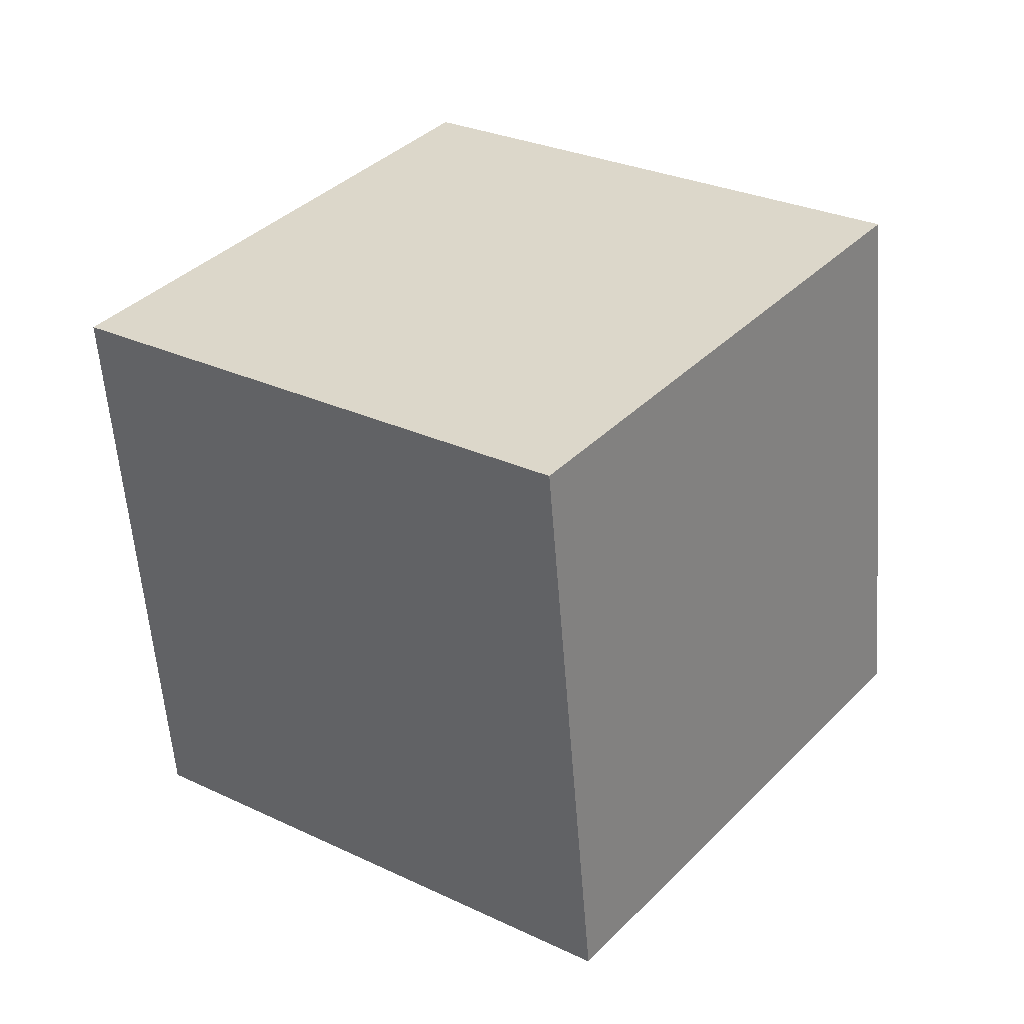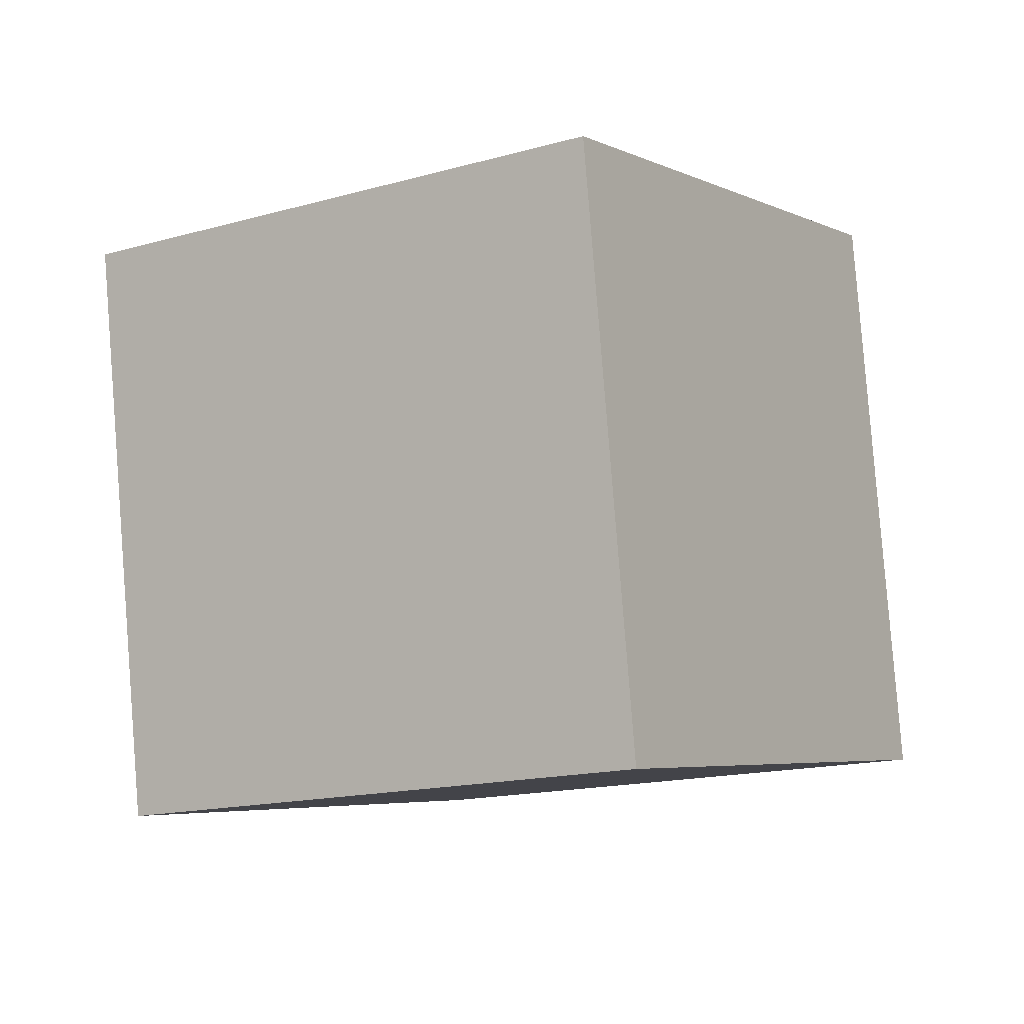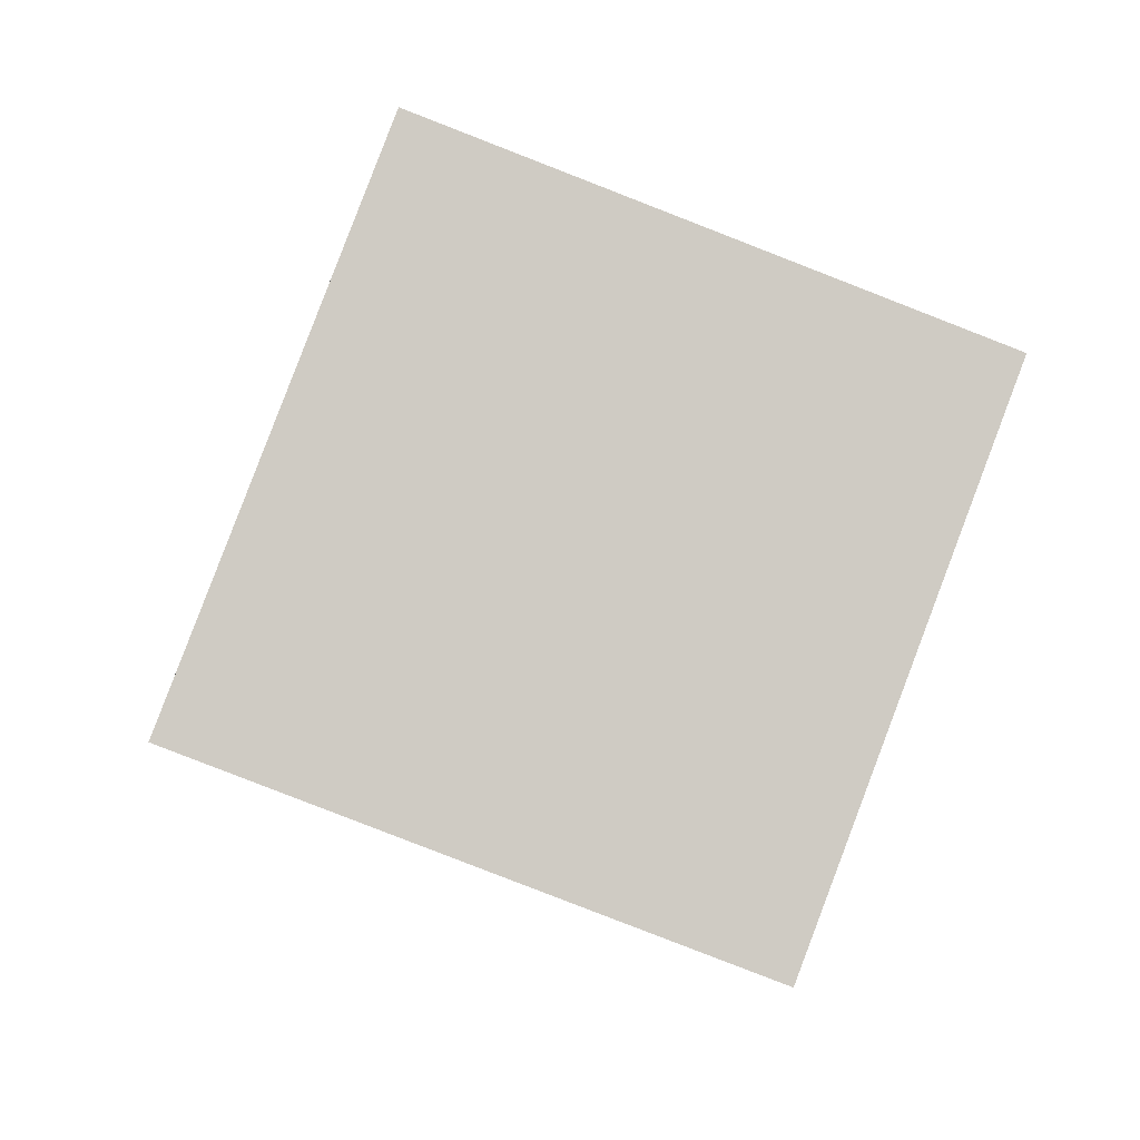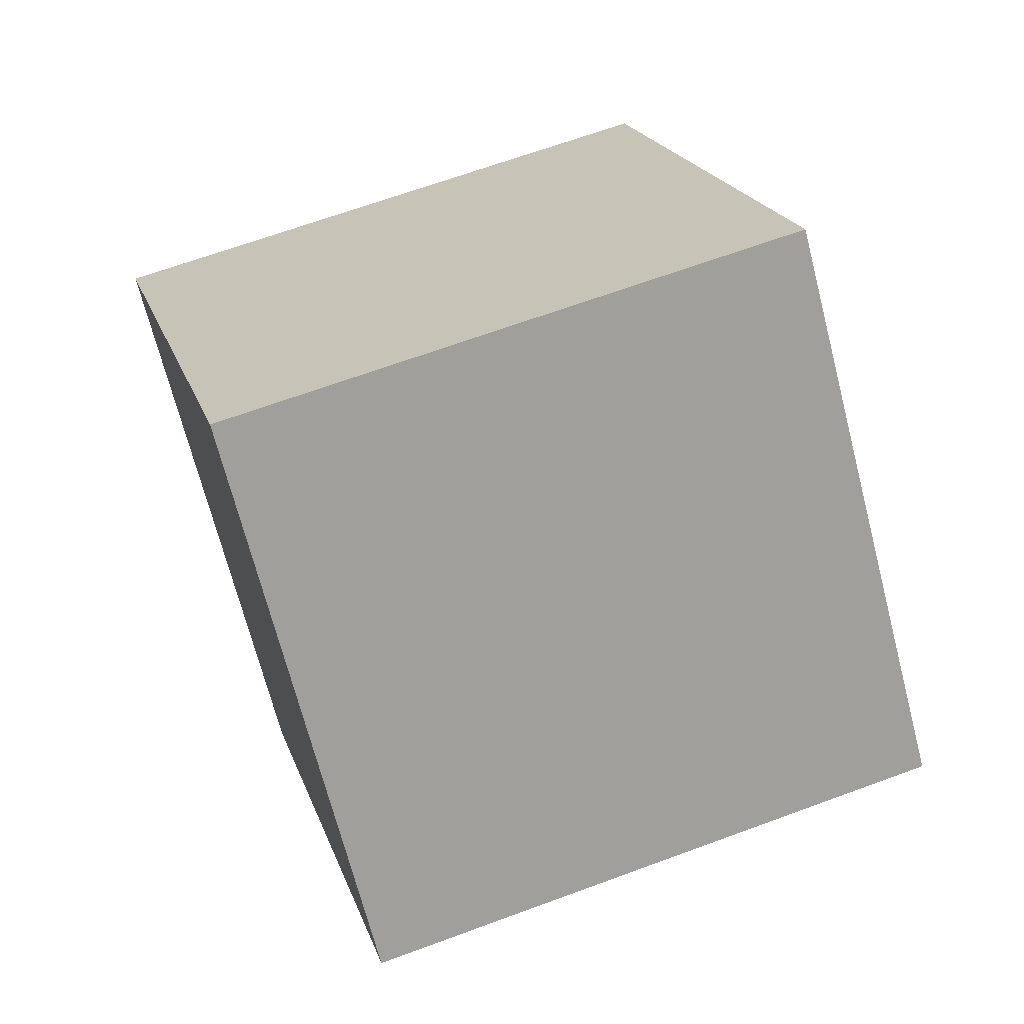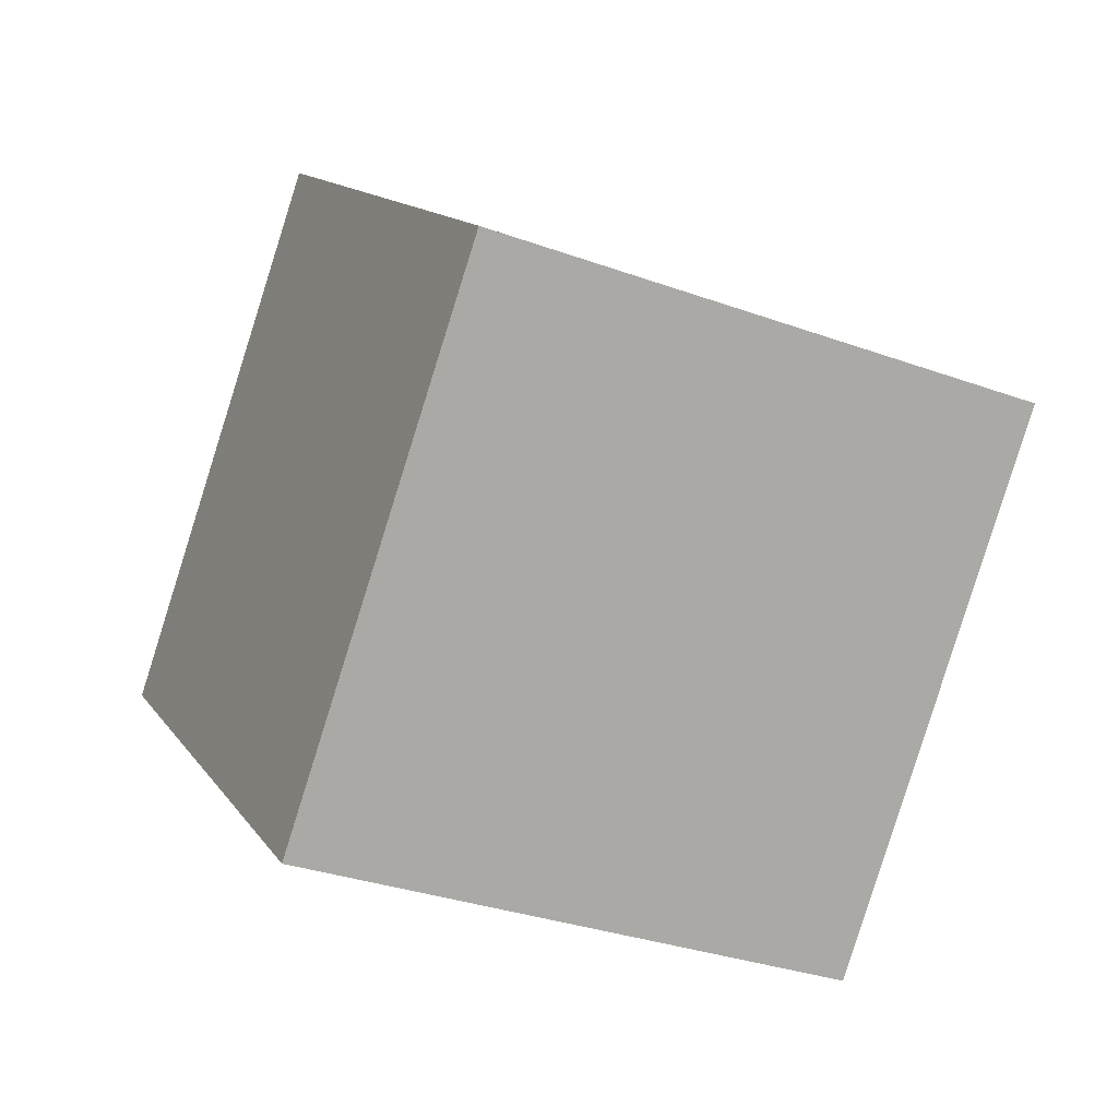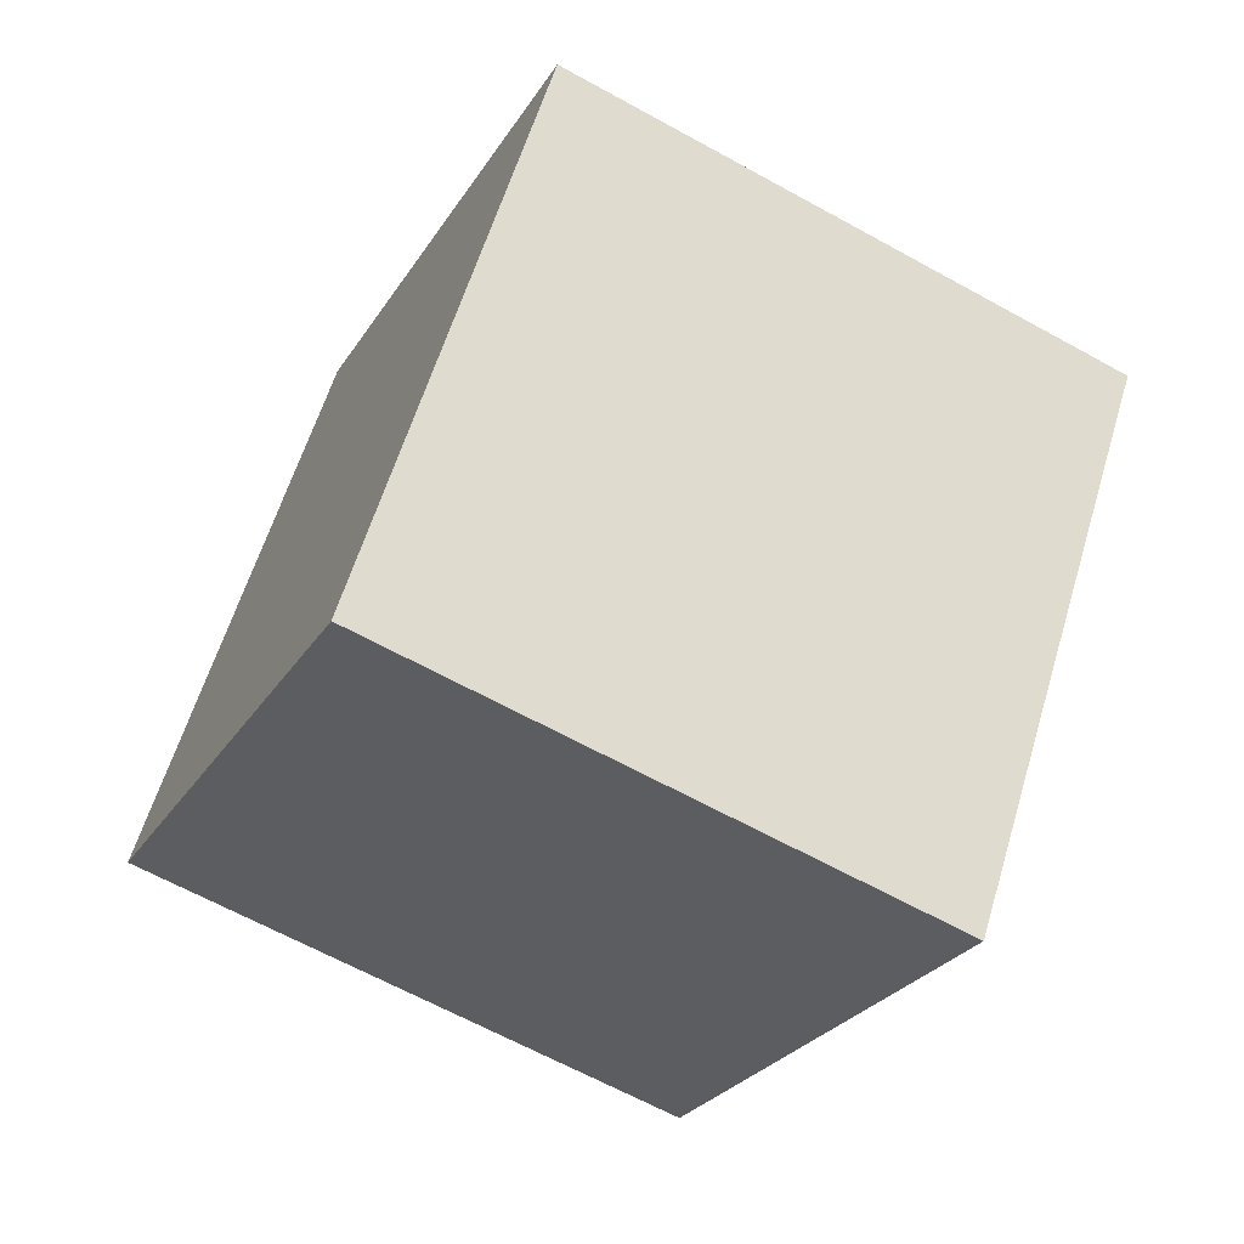
<metadata>
{"format":"obj","ext":"obj","renderer":"f3d","projection":"perspective","resolution":1024,"background":"white","views":[{"elev":6.6,"azim":44.3,"up":"+Y"},{"elev":-29.9,"azim":19.9,"up":"+Z"},{"elev":4.1,"azim":-106.2,"up":"+Z"},{"elev":40.5,"azim":149.2,"up":"+Z"},{"elev":25.5,"azim":-102.5,"up":"+Y"},{"elev":-11.5,"azim":-105.6,"up":"+Y"}]}
</metadata>
<code>
v 4.235 -9.766 7.595
v 3.668 -5.911 -1.614
v 6.689 -0.7713 11.21
v 6.123 3.084 2
v -5.443 -7.711 9.051
v -6.009 -3.855 -0.1585
v -2.988 1.284 12.67
v -3.555 5.14 3.456
f 2 4 1
f 5 2 1
f 1 4 3
f 3 5 1
f 2 8 4
f 6 2 5
f 6 8 2
f 4 8 3
f 7 5 3
f 3 8 7
f 7 6 5
f 8 6 7

</code>
